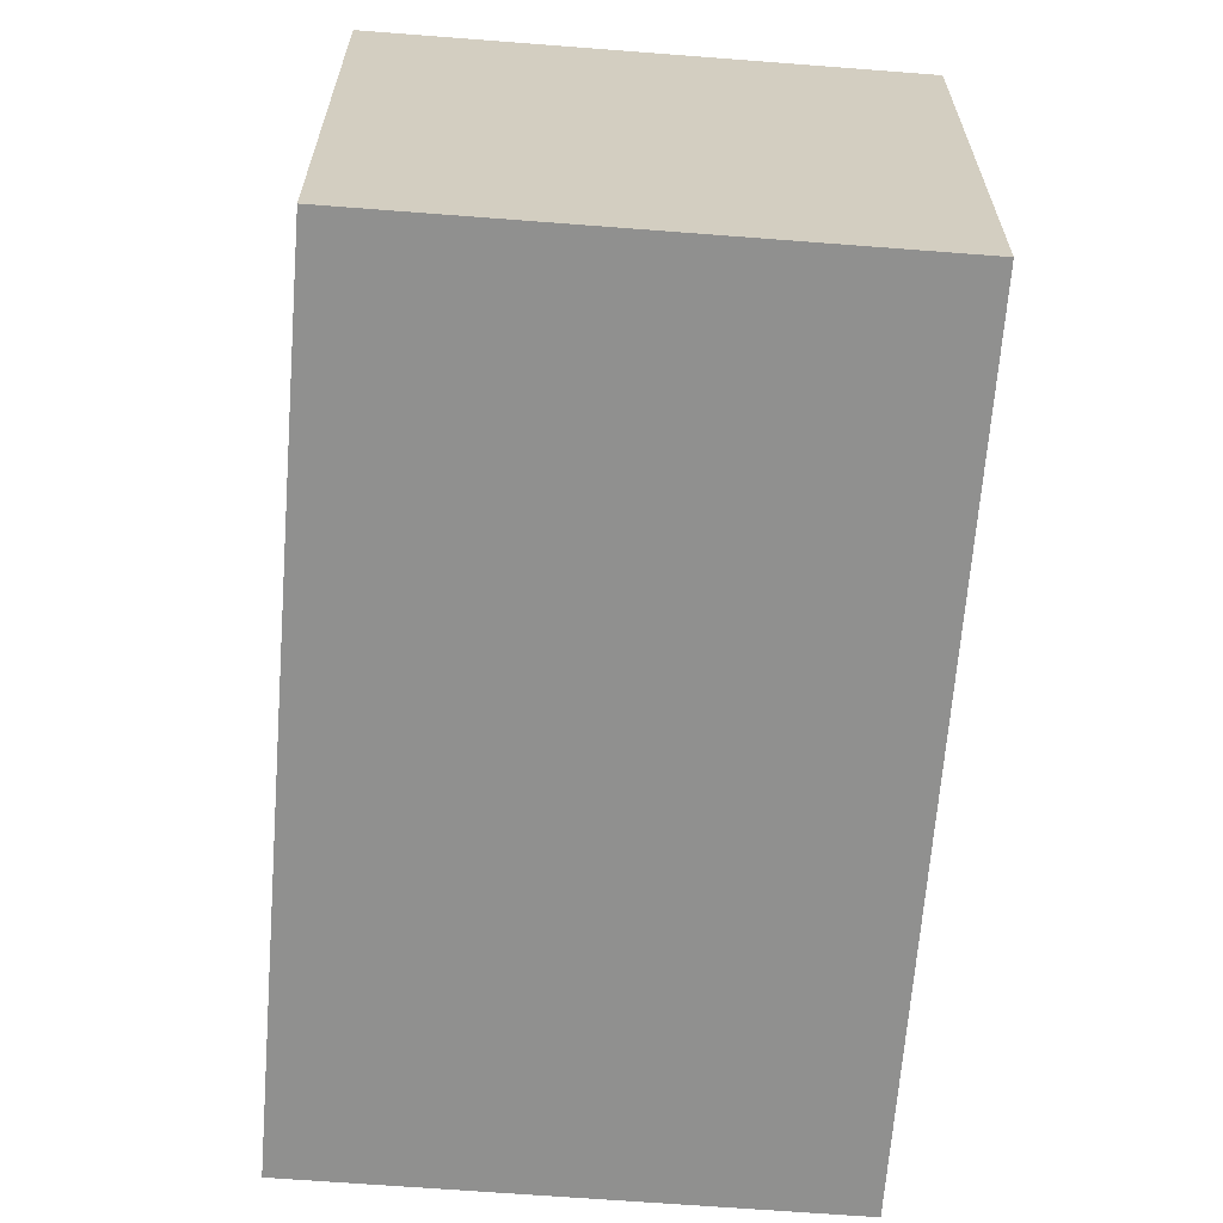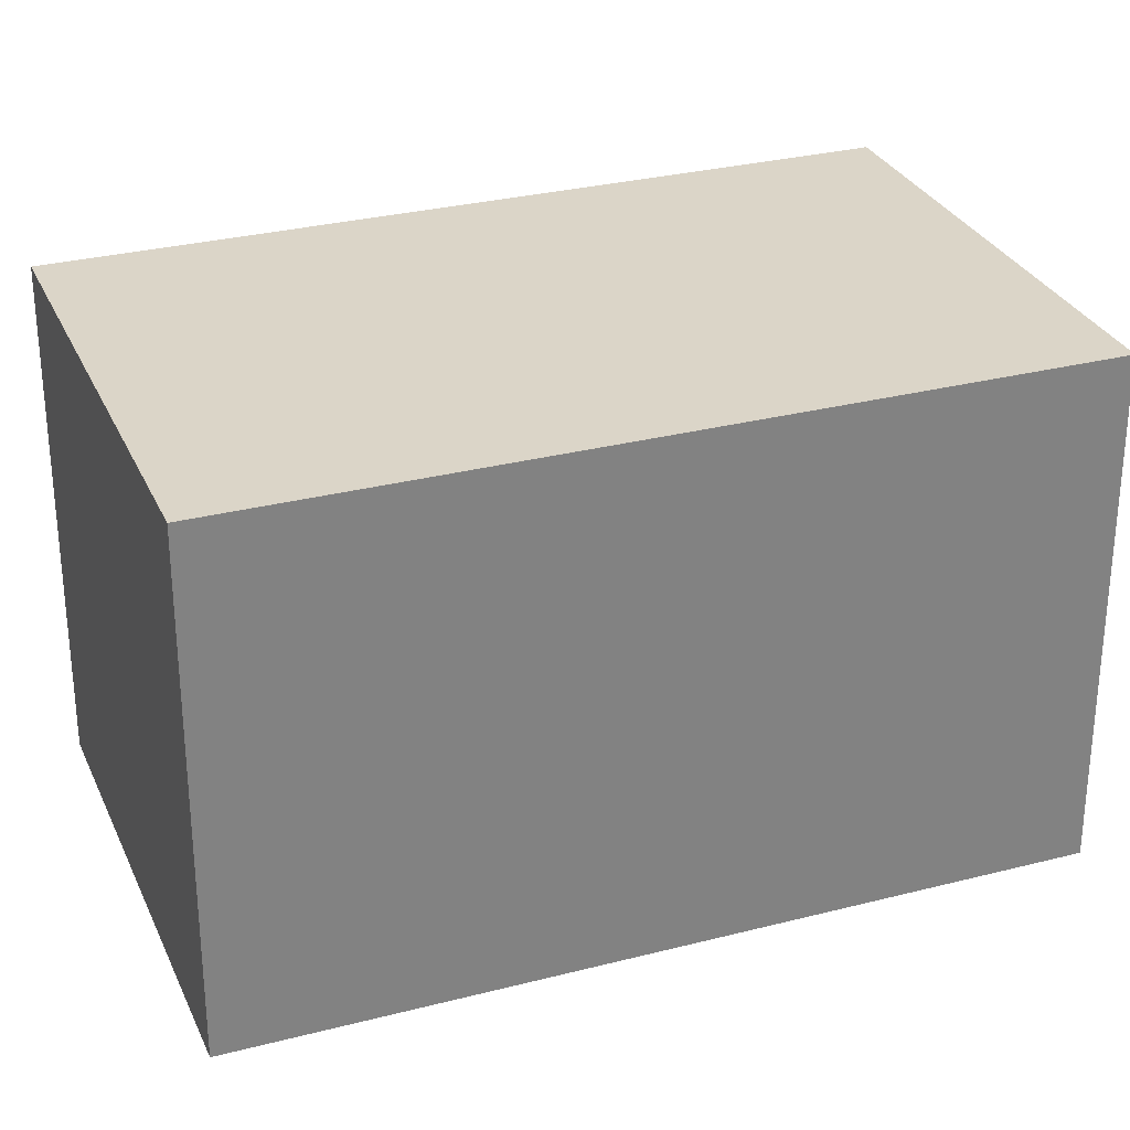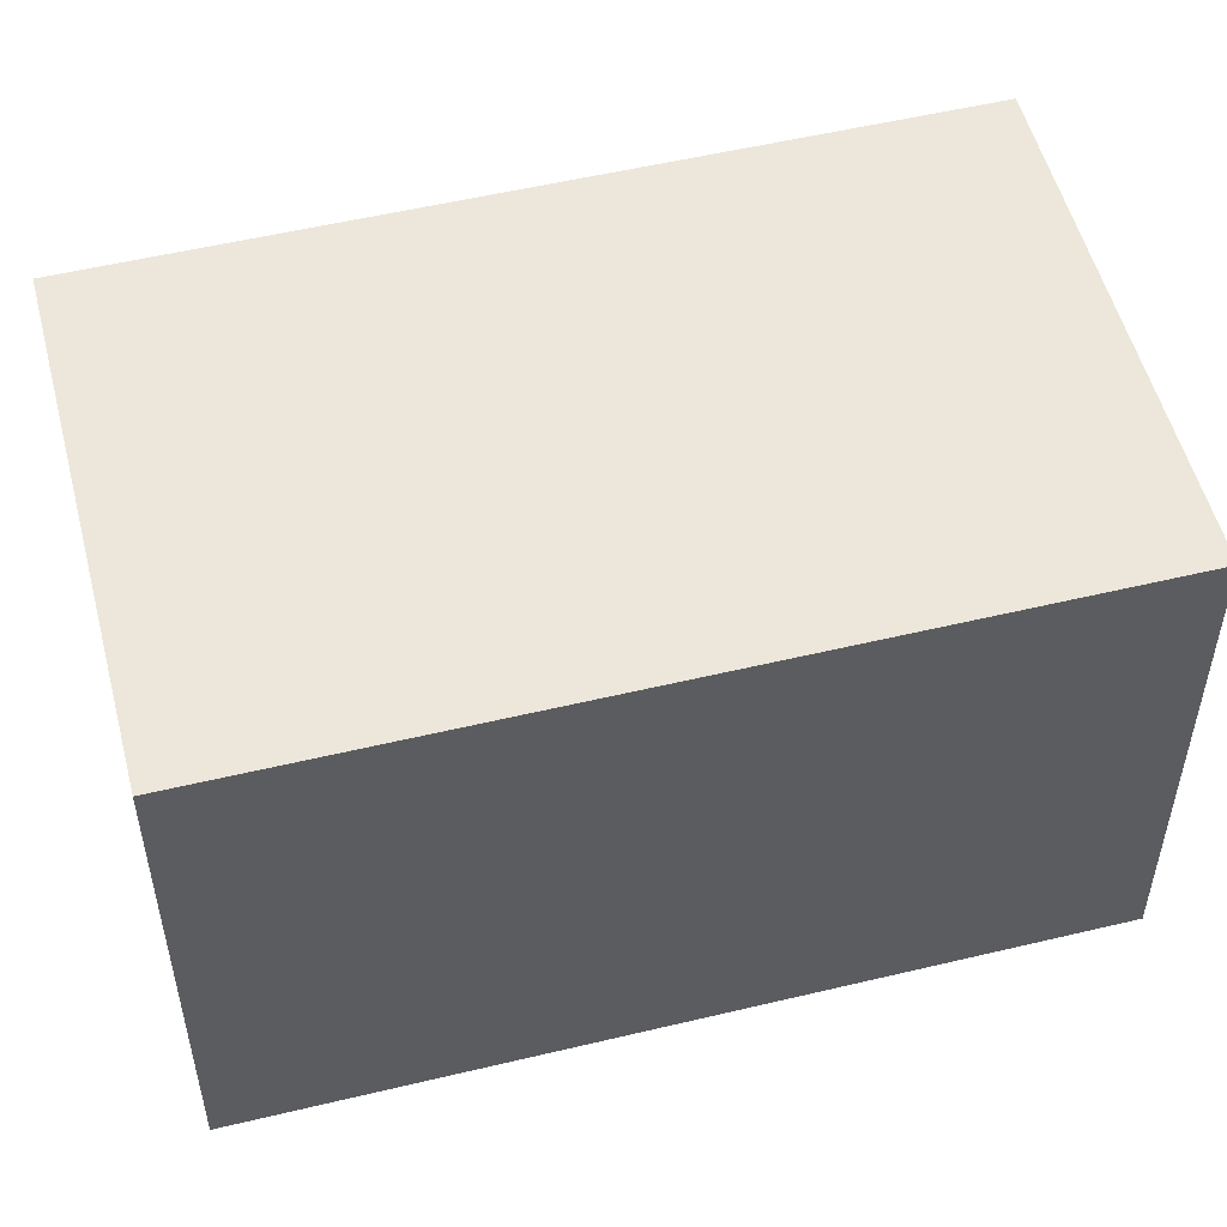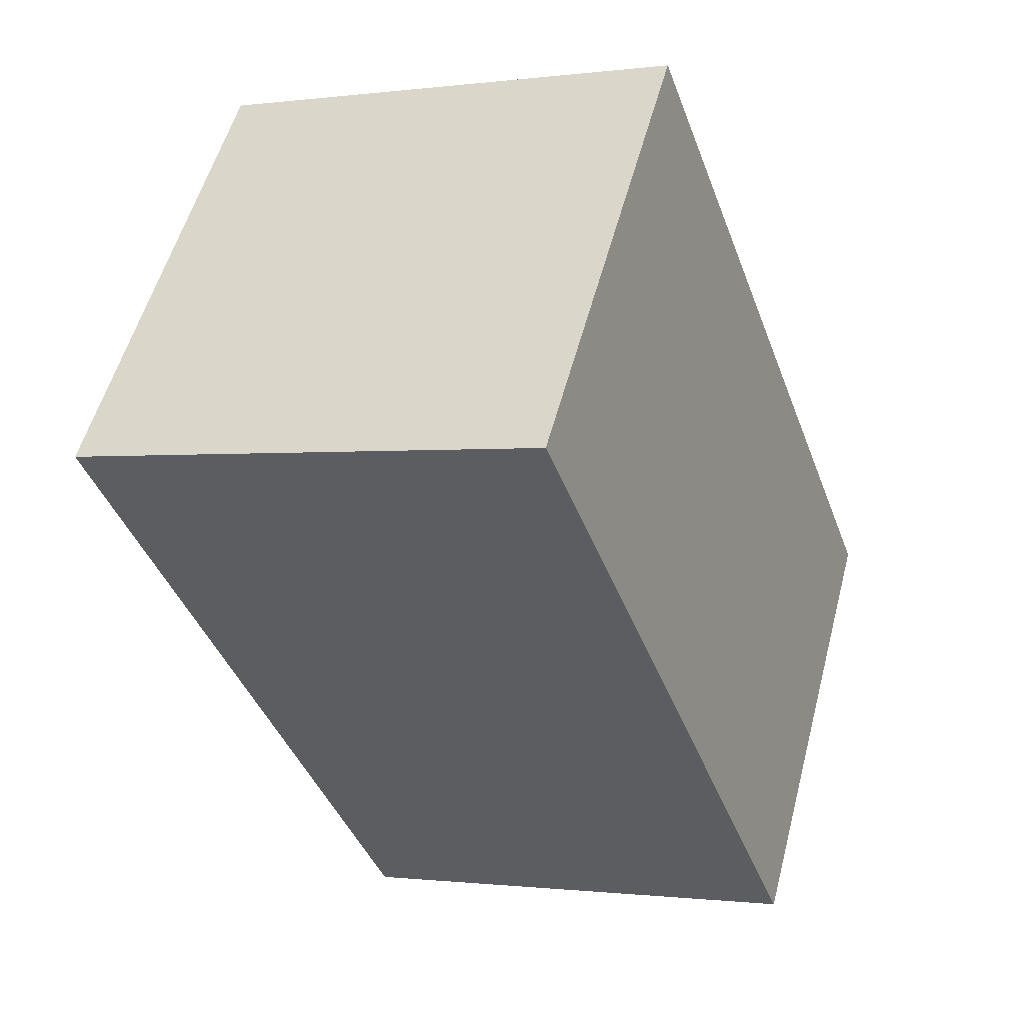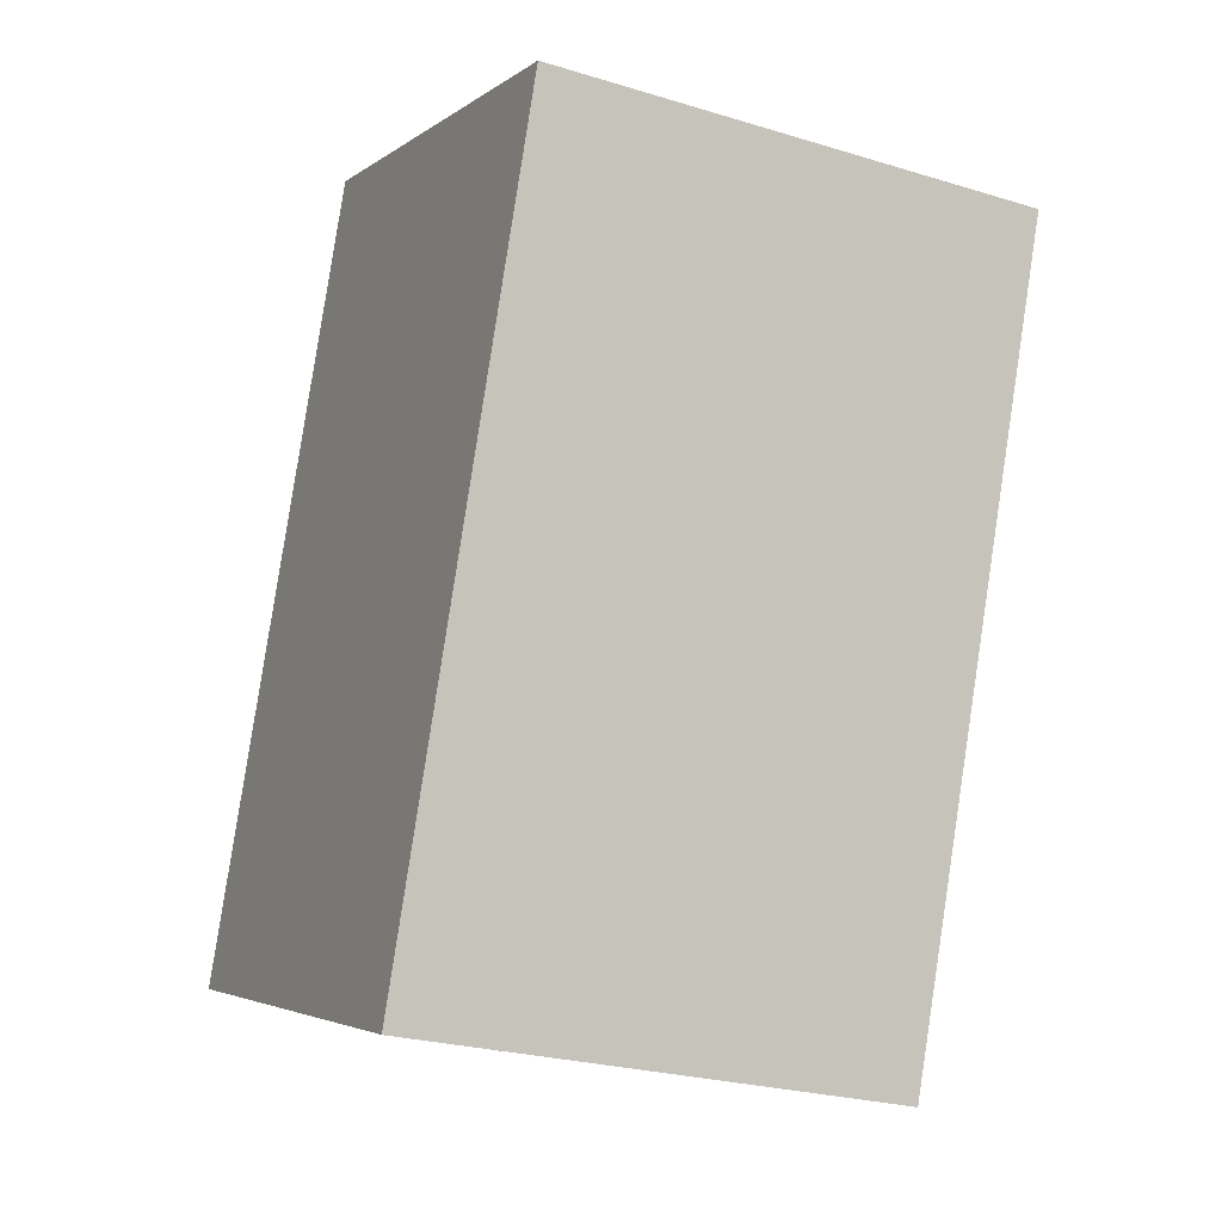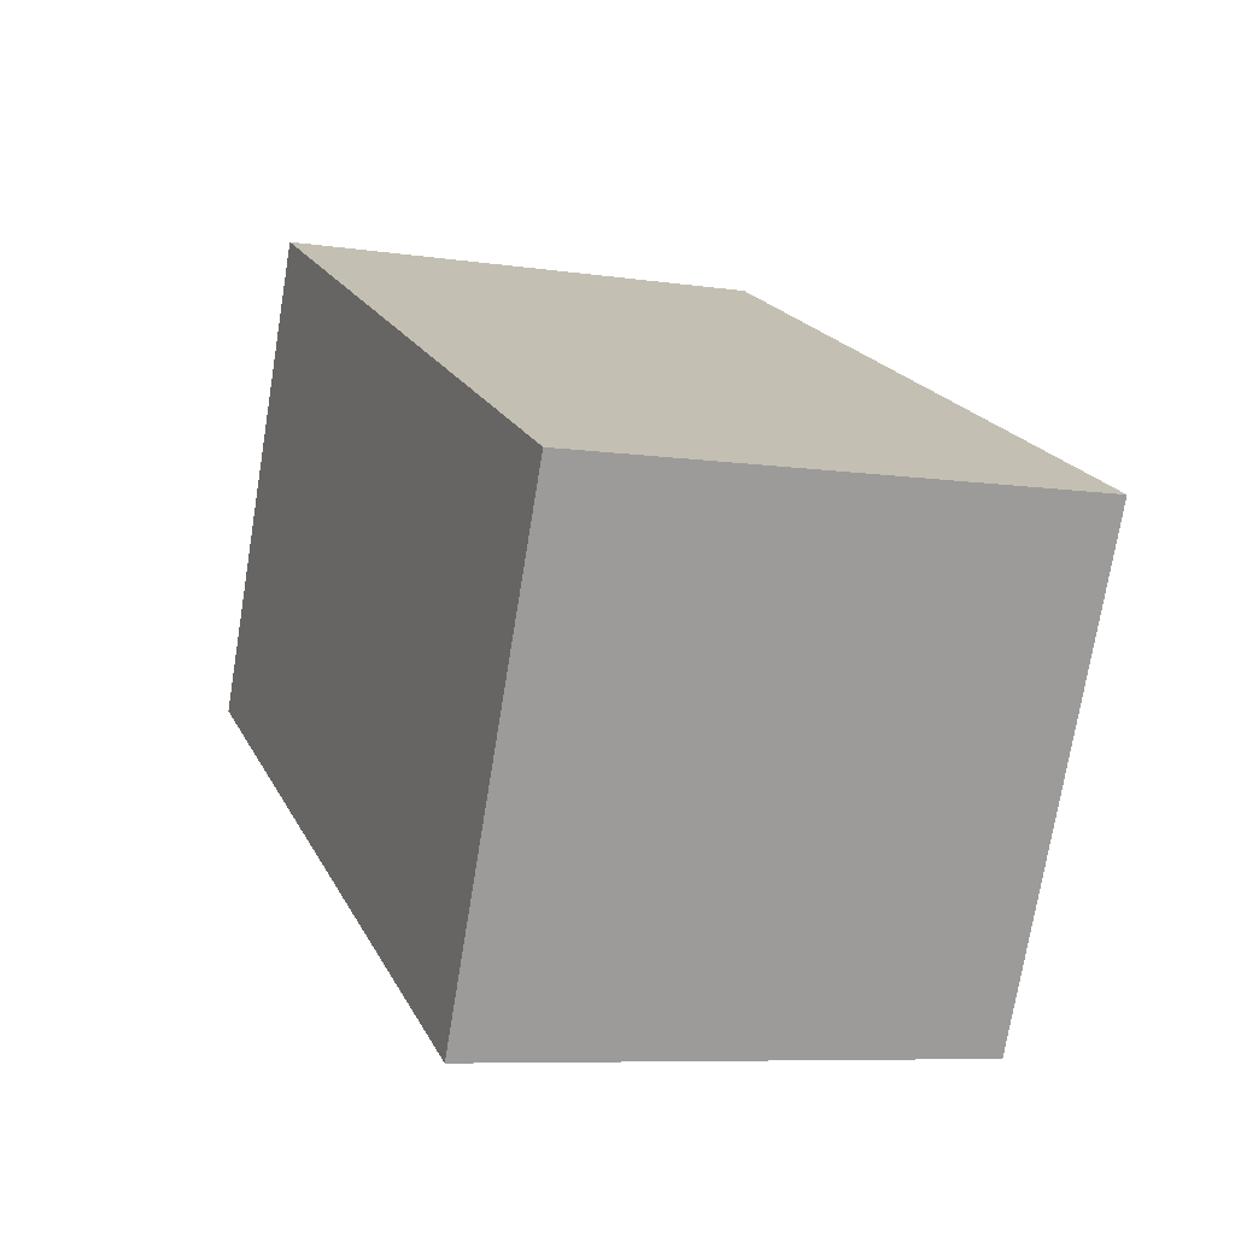
<metadata>
{"format":"obj","ext":"obj","renderer":"f3d","projection":"perspective","resolution":1024,"background":"white","views":[{"elev":-65.5,"azim":-164.5,"up":"+Y"},{"elev":29.6,"azim":89.2,"up":"+Y"},{"elev":53.4,"azim":-84.4,"up":"+Y"},{"elev":54.3,"azim":-165.3,"up":"+Z"},{"elev":-25.5,"azim":64.0,"up":"+Z"},{"elev":-74.2,"azim":170.7,"up":"+Z"}]}
</metadata>
<code>
v 0.1927 -0.5 -0.9344
v 0.7473 -0.5 0.5931
v 0.1927 0.5 -0.9344
v 0.7473 0.5 0.5931
v -0.1927 -0.5 0.9344
v -0.7473 -0.5 -0.5931
v -0.1927 0.5 0.9344
v -0.7473 0.5 -0.5931
v 0.1927 -0.5 -0.9344
v 0.1927 -0.5 -0.9344
v 0.7473 -0.5 0.5931
v 0.7473 -0.5 0.5931
v -0.1927 -0.5 0.9344
v -0.7473 -0.5 -0.5931
g default
f 1 2 4 3
f 5 6 8 7
f 7 8 3 4
f 6 5 12 10
f 14 9 3 8
f 11 13 7 4

</code>
